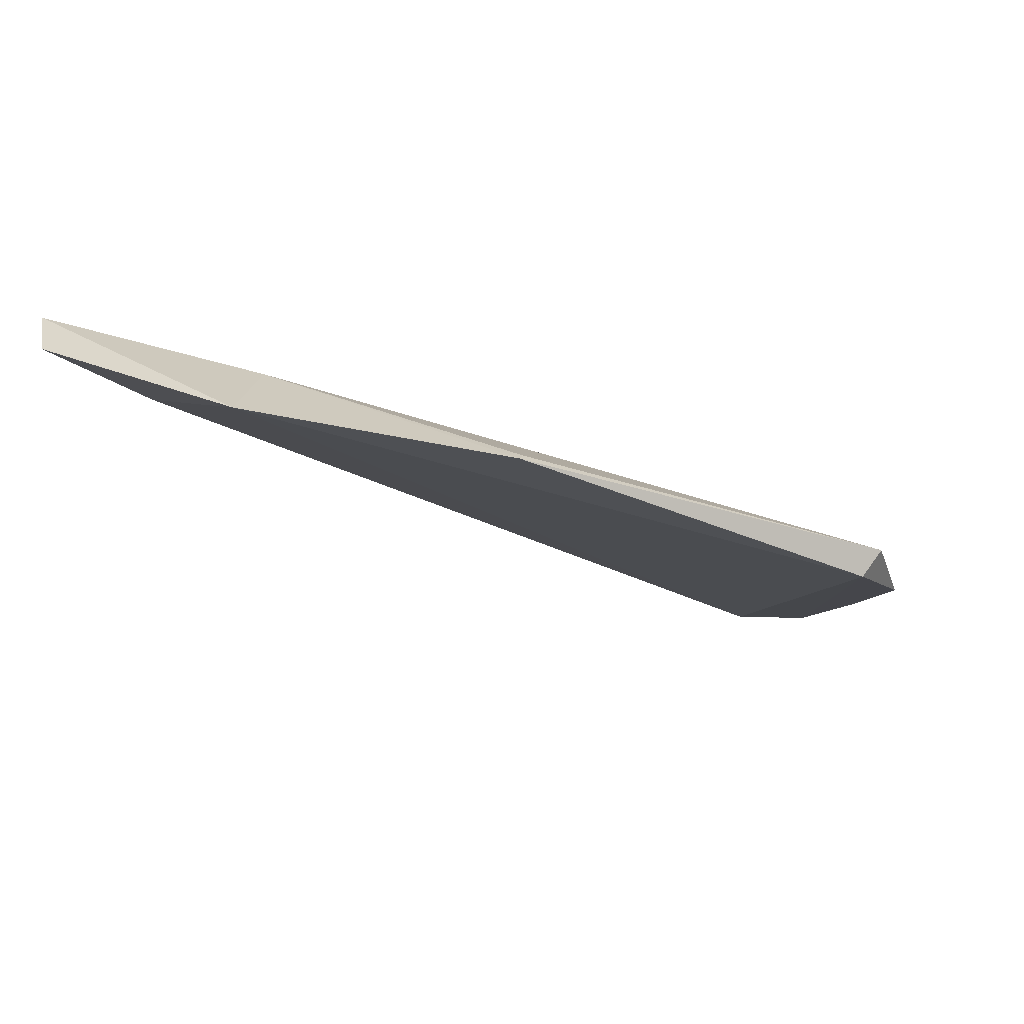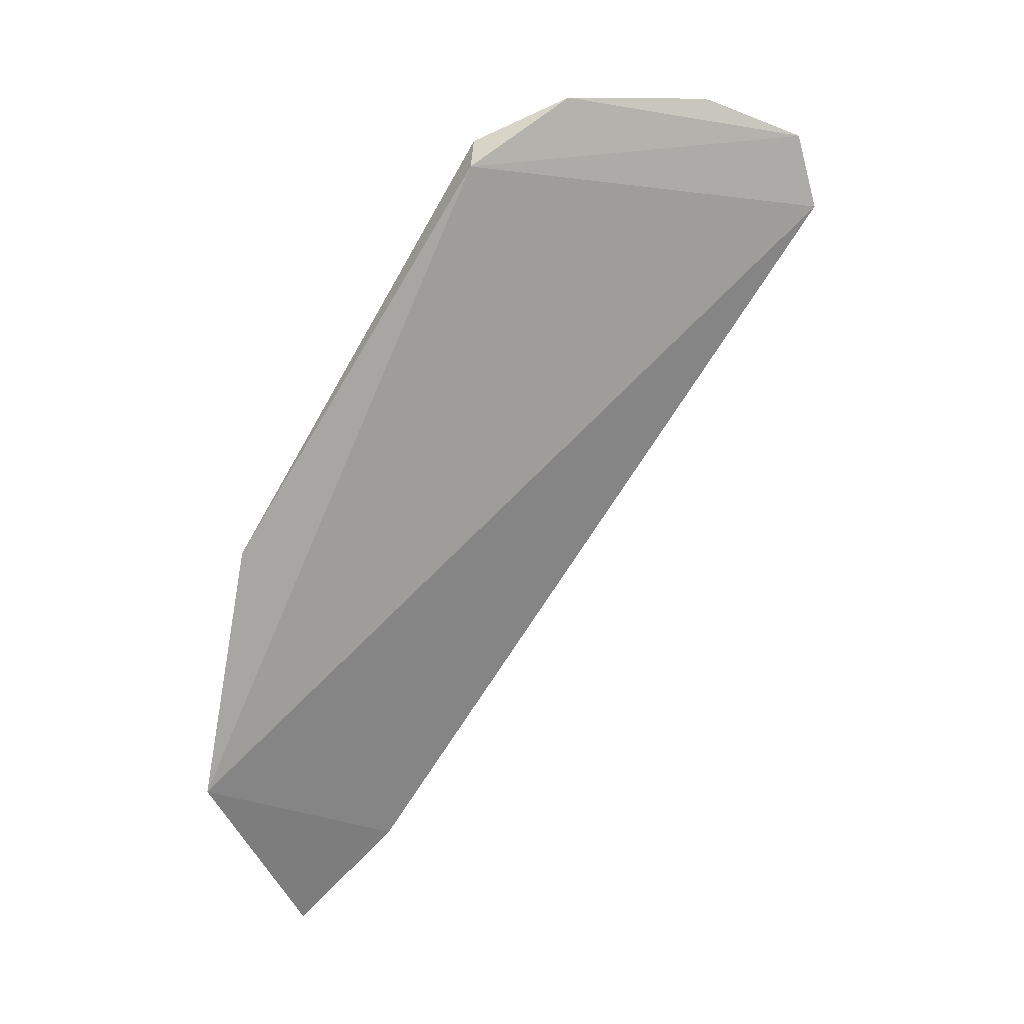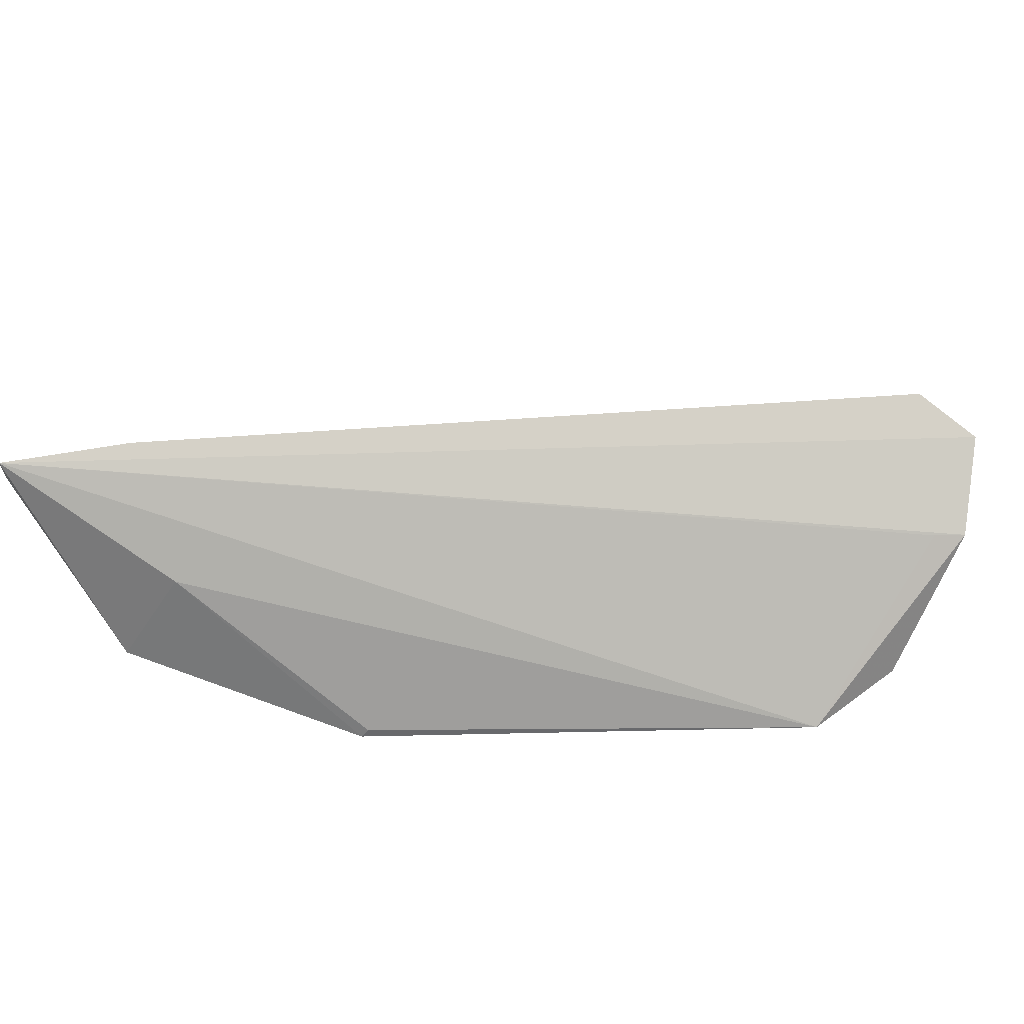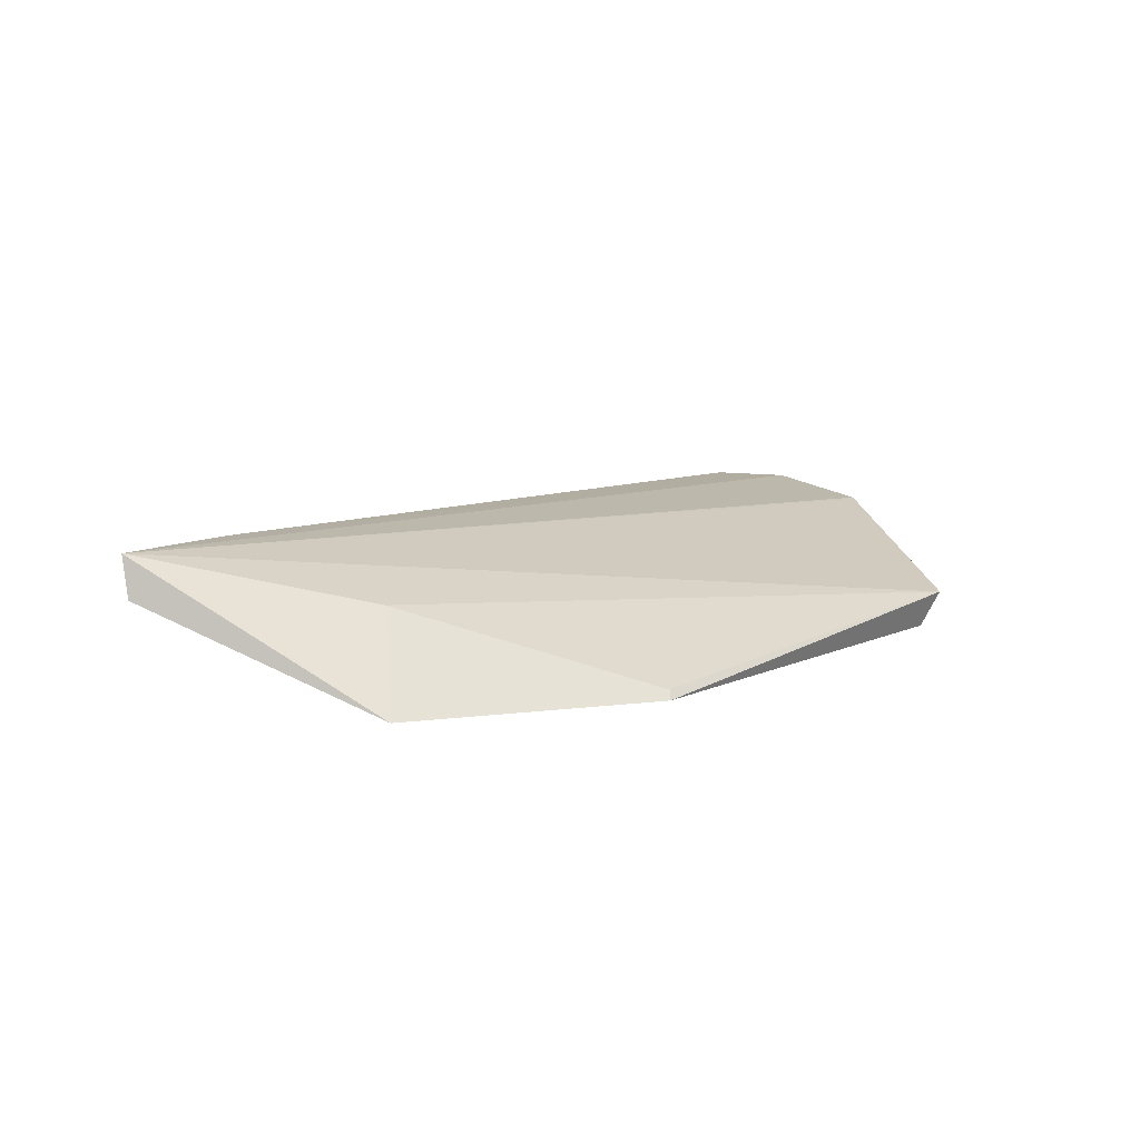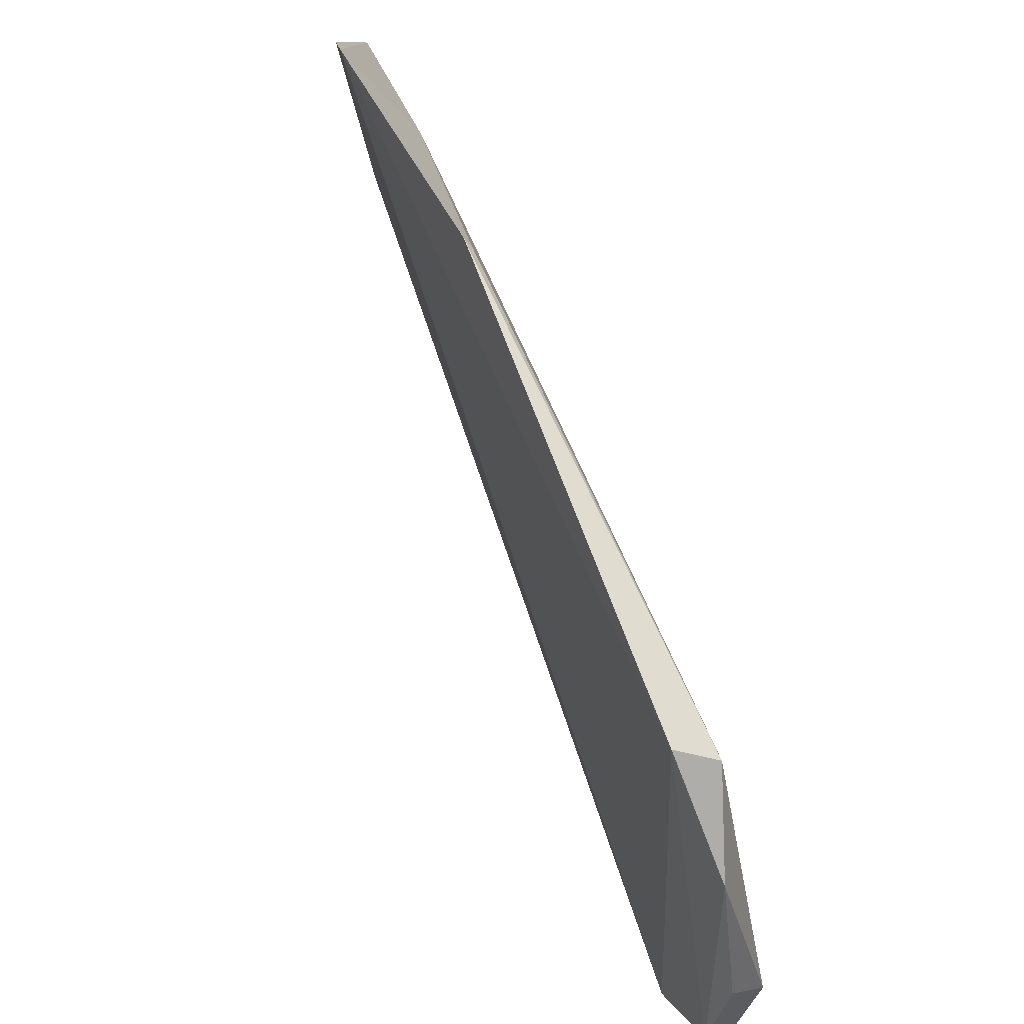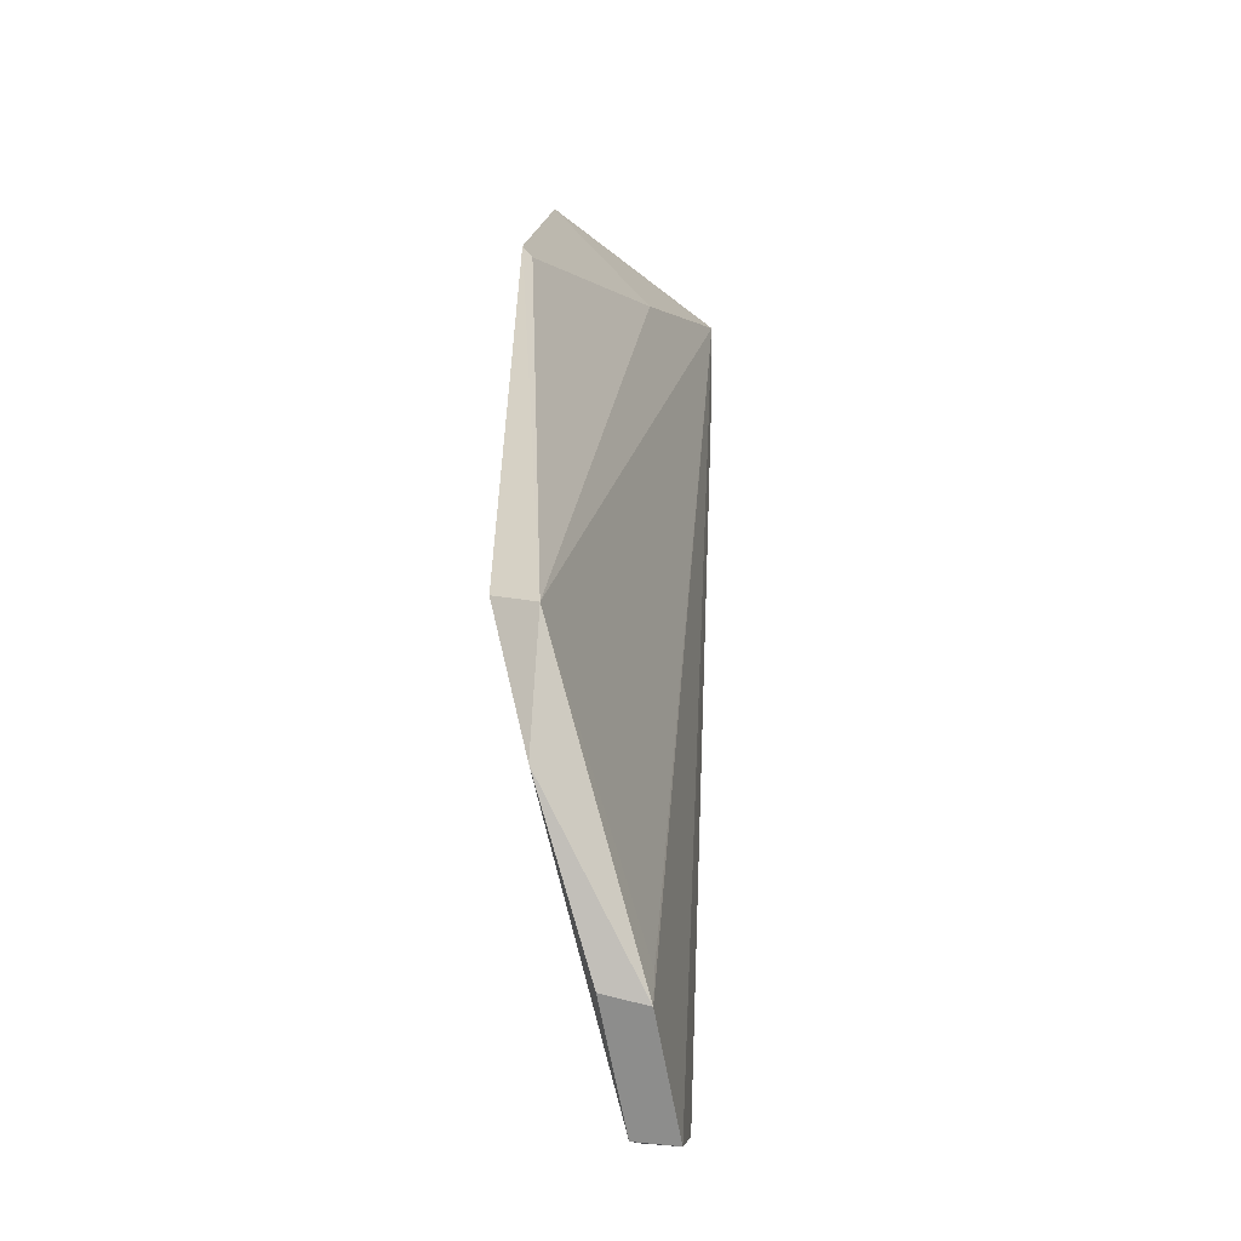
<metadata>
{"format":"obj","ext":"obj","renderer":"f3d","projection":"perspective","resolution":1024,"background":"white","views":[{"elev":-24.3,"azim":-172.5,"up":"+Z"},{"elev":-77.5,"azim":-75.3,"up":"+Z"},{"elev":75.3,"azim":-136.0,"up":"+Z"},{"elev":8.4,"azim":171.4,"up":"+Z"},{"elev":22.6,"azim":-120.6,"up":"+Y"},{"elev":-10.8,"azim":-88.6,"up":"+Y"}]}
</metadata>
<code>
v 0.0305 -0.03768 0.01439
v 0.03042 -0.03759 0.01371
v 0.02672 -0.03686 0.01194
v 0.02219 -0.03894 0.01171
v 0.01873 -0.05121 0.01339
v 0.02666 -0.03846 0.01341
v 0.0291 -0.03981 0.01376
v 0.01624 -0.04505 0.01171
v 0.01876 -0.05113 0.01399
v 0.01583 -0.04521 0.01231
v 0.02899 -0.03972 0.01435
v 0.02217 -0.03911 0.01185
v 0.01619 -0.04959 0.01294
v 0.01627 -0.04974 0.01358
v 0.0174 -0.05126 0.0139
v 0.0155 -0.04711 0.01221
v 0.01669 -0.04931 0.01359
v 0.01734 -0.0512 0.01328
f 1 2 3
f 6 1 3
f 6 3 4
f 7 2 1
f 7 5 3
f 7 3 2
f 8 4 3
f 8 3 5
f 9 5 7
f 10 4 8
f 10 1 6
f 11 9 7
f 11 7 1
f 12 10 6
f 12 6 4
f 12 4 10
f 15 11 1
f 15 9 11
f 15 1 14
f 15 5 9
f 16 10 8
f 16 14 10
f 16 13 14
f 17 14 1
f 17 1 10
f 17 10 14
f 18 15 14
f 18 14 13
f 18 5 15
f 18 13 16
f 18 16 8
f 18 8 5

</code>
